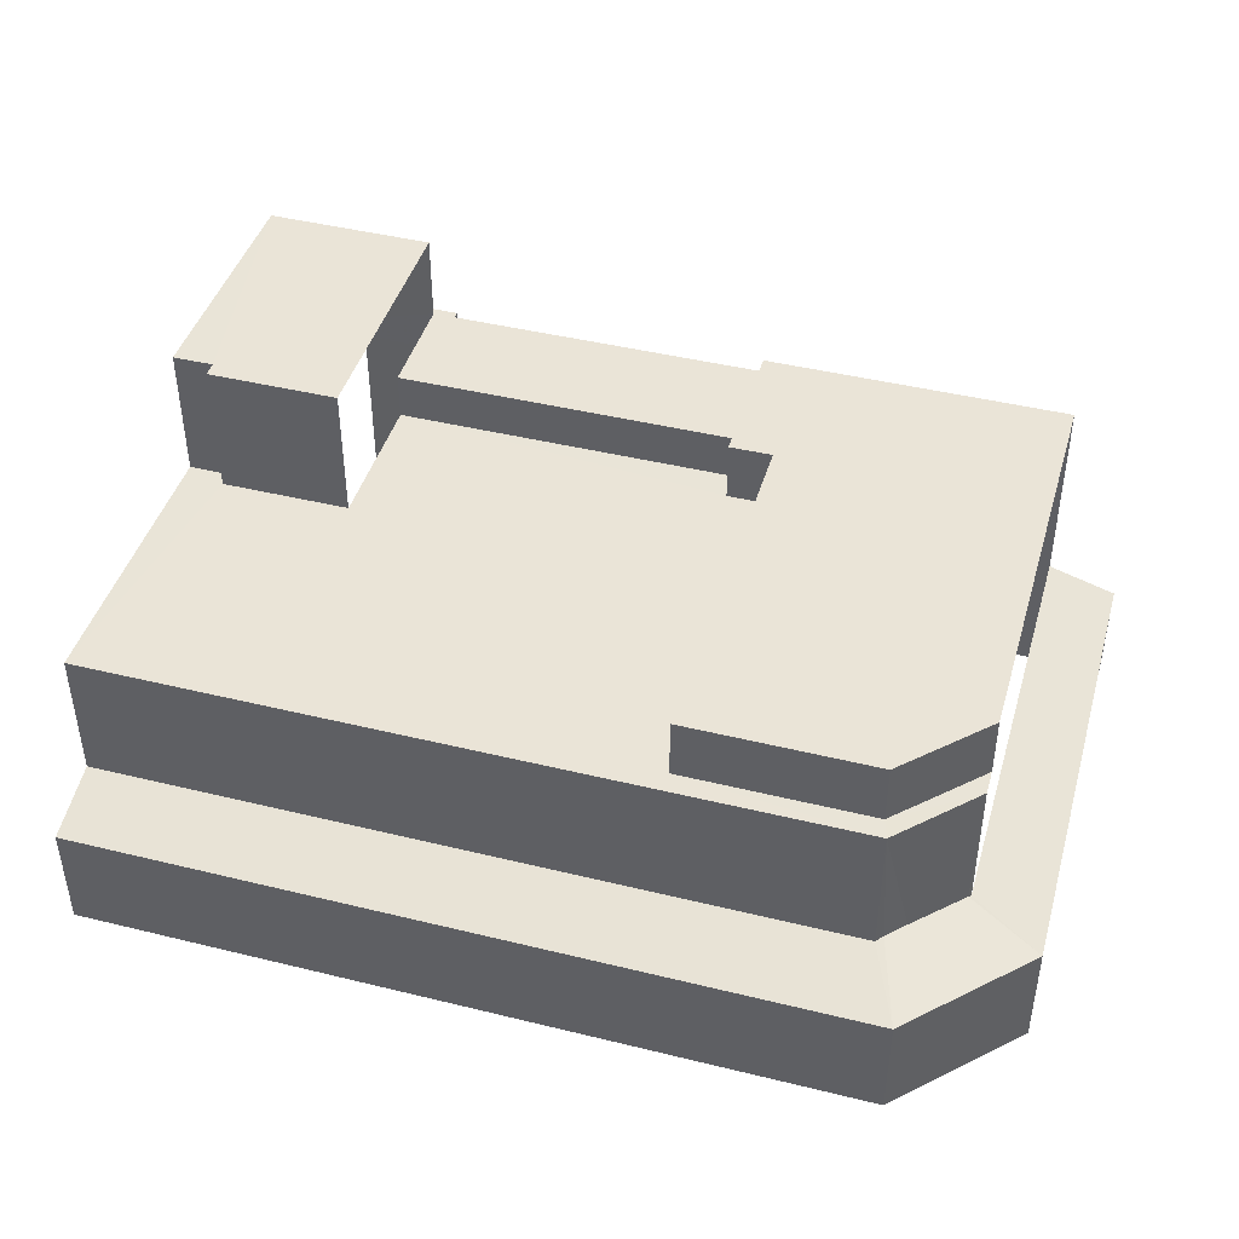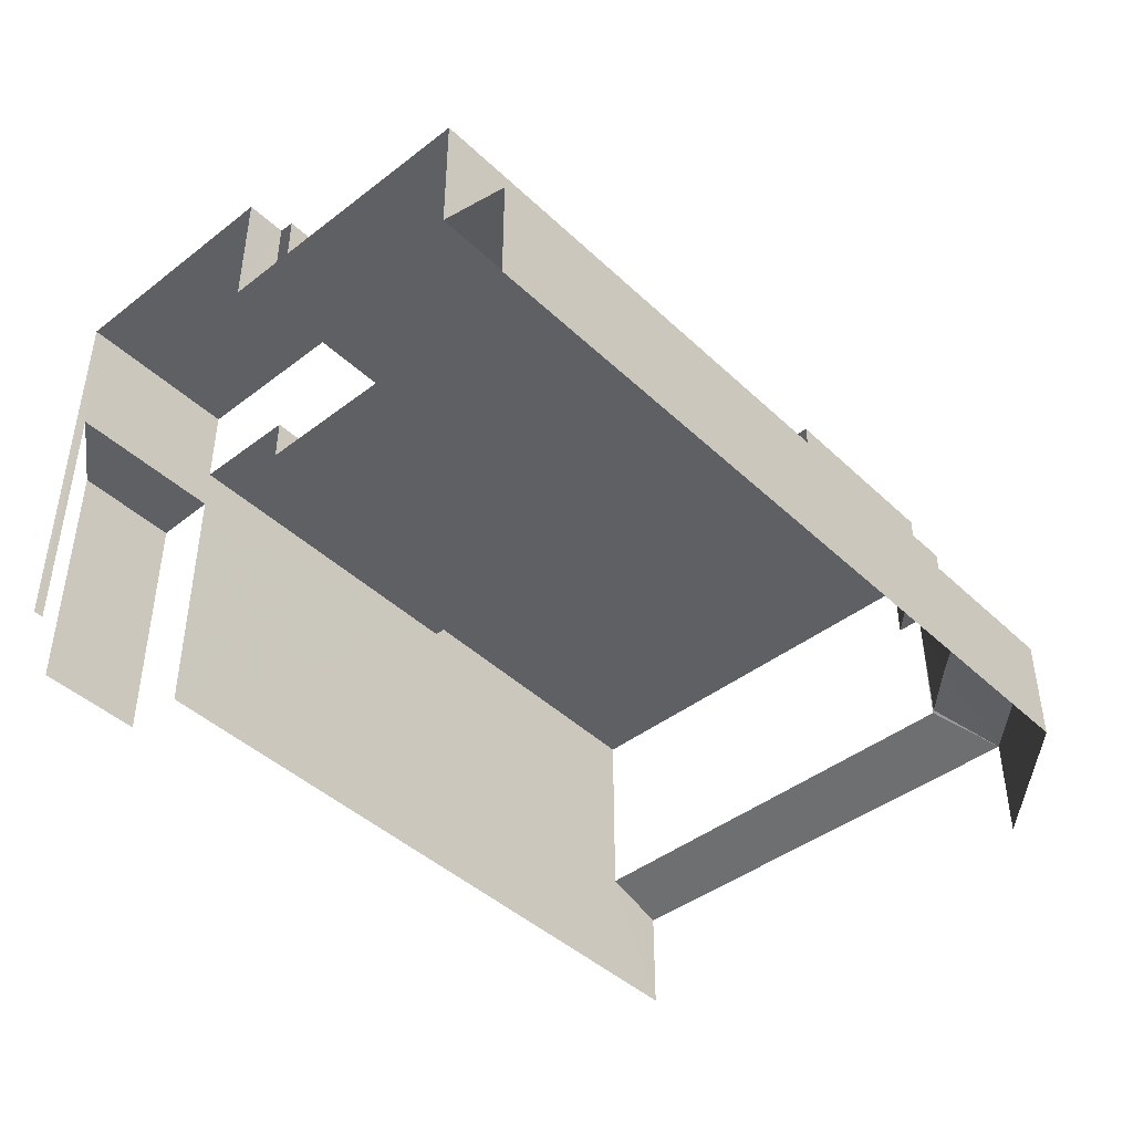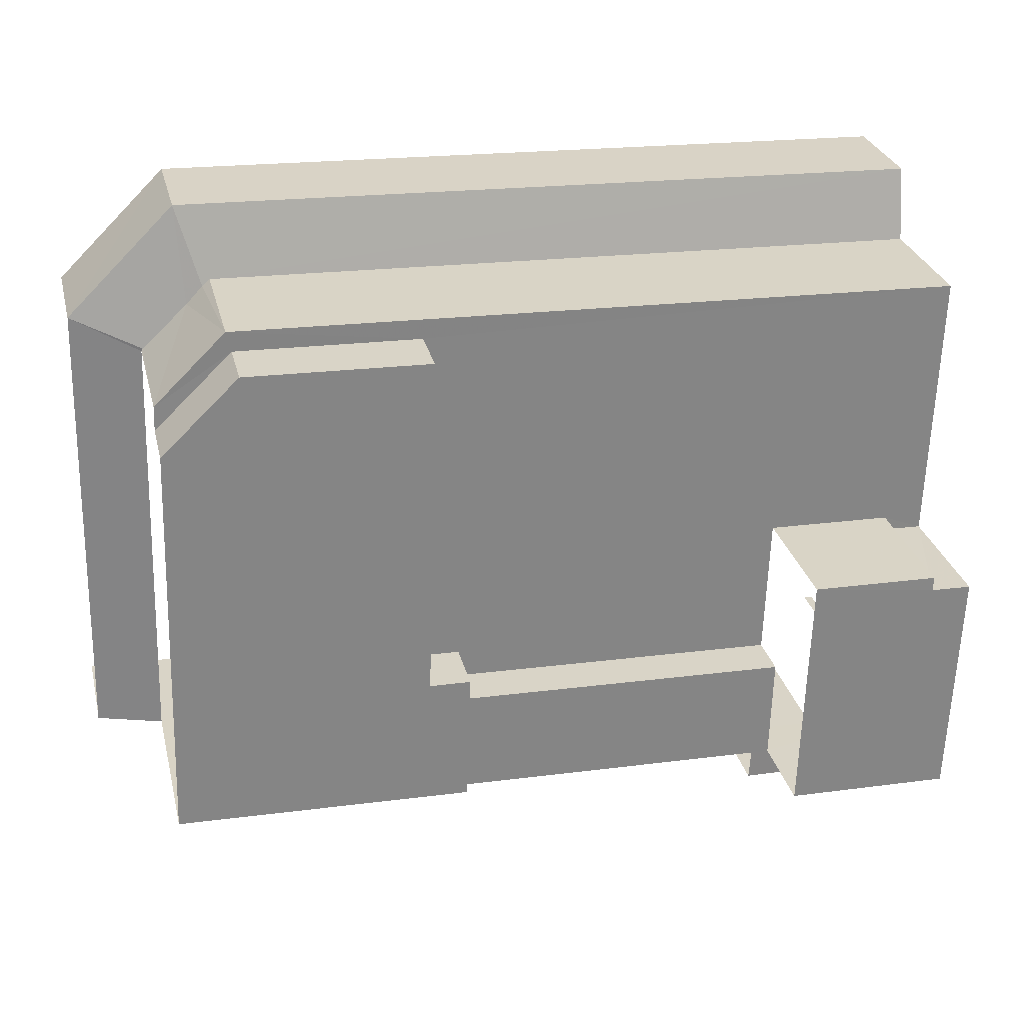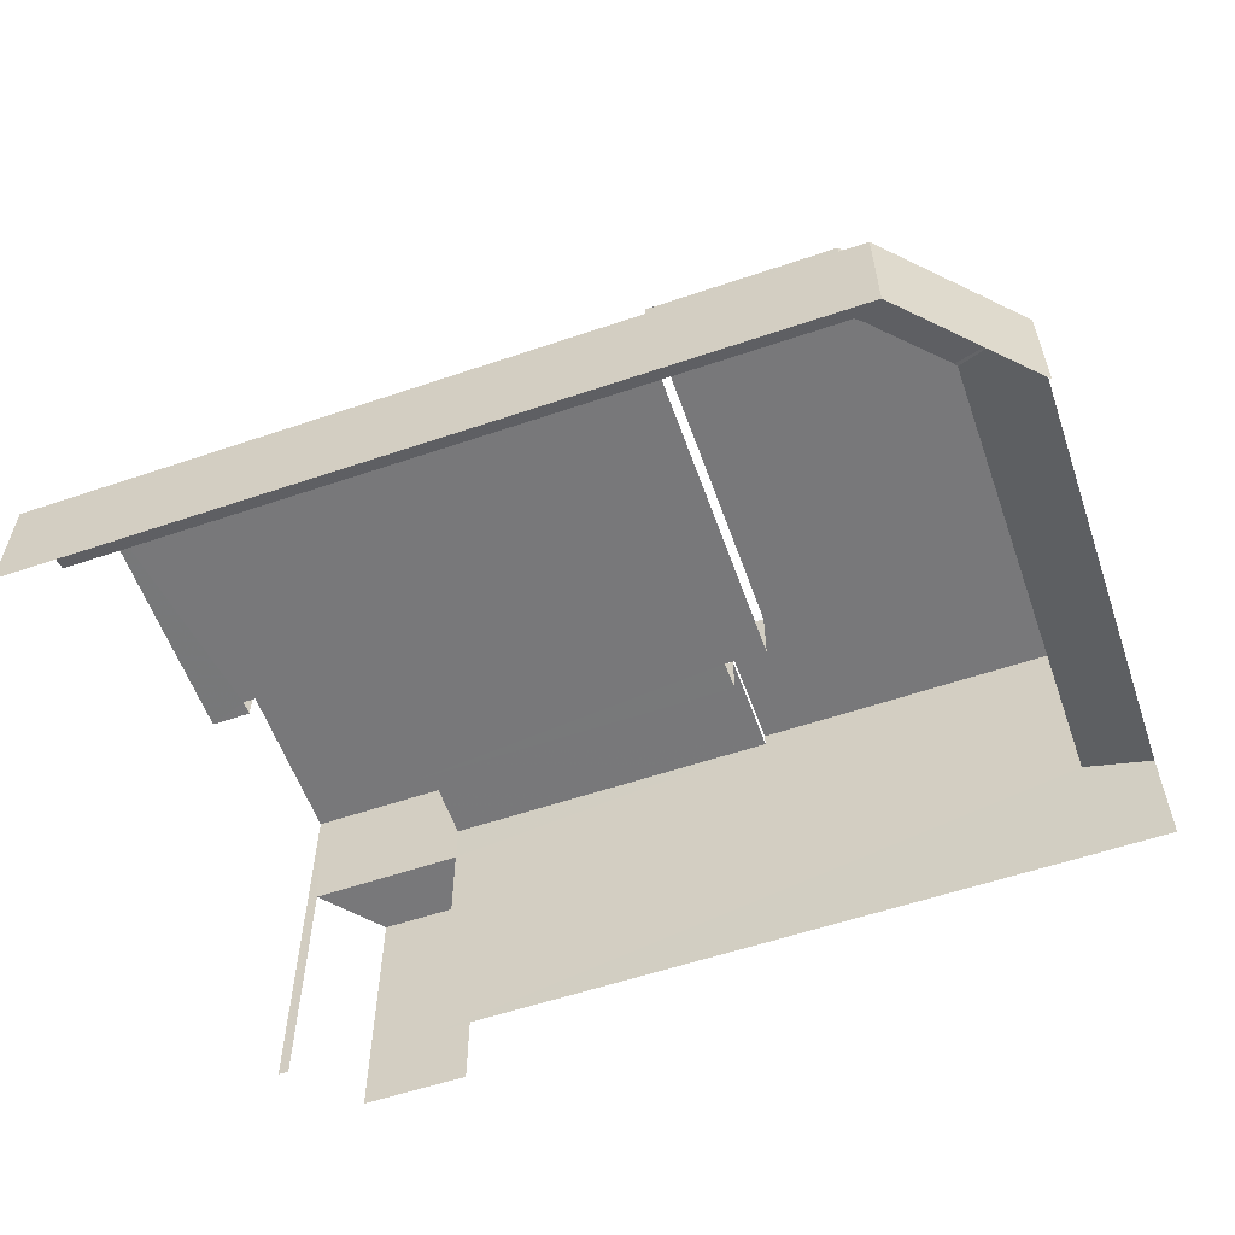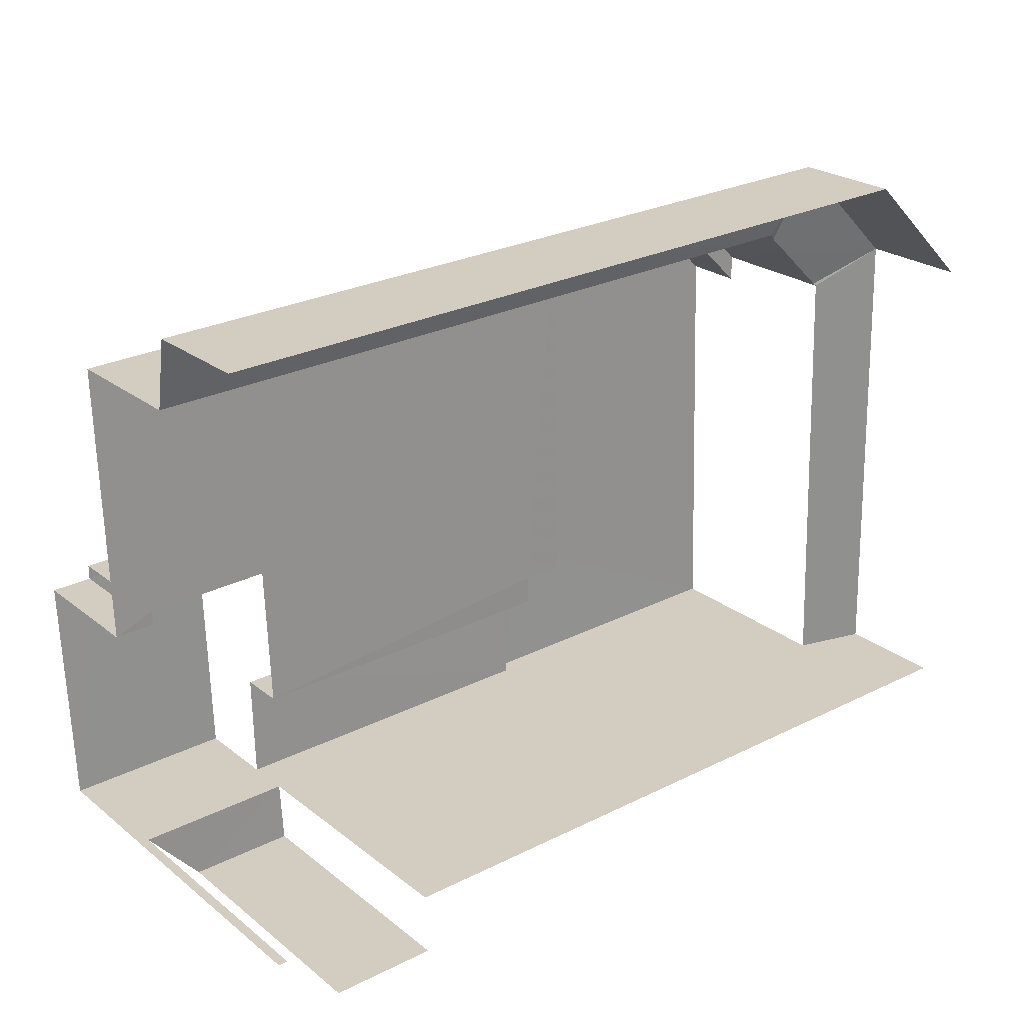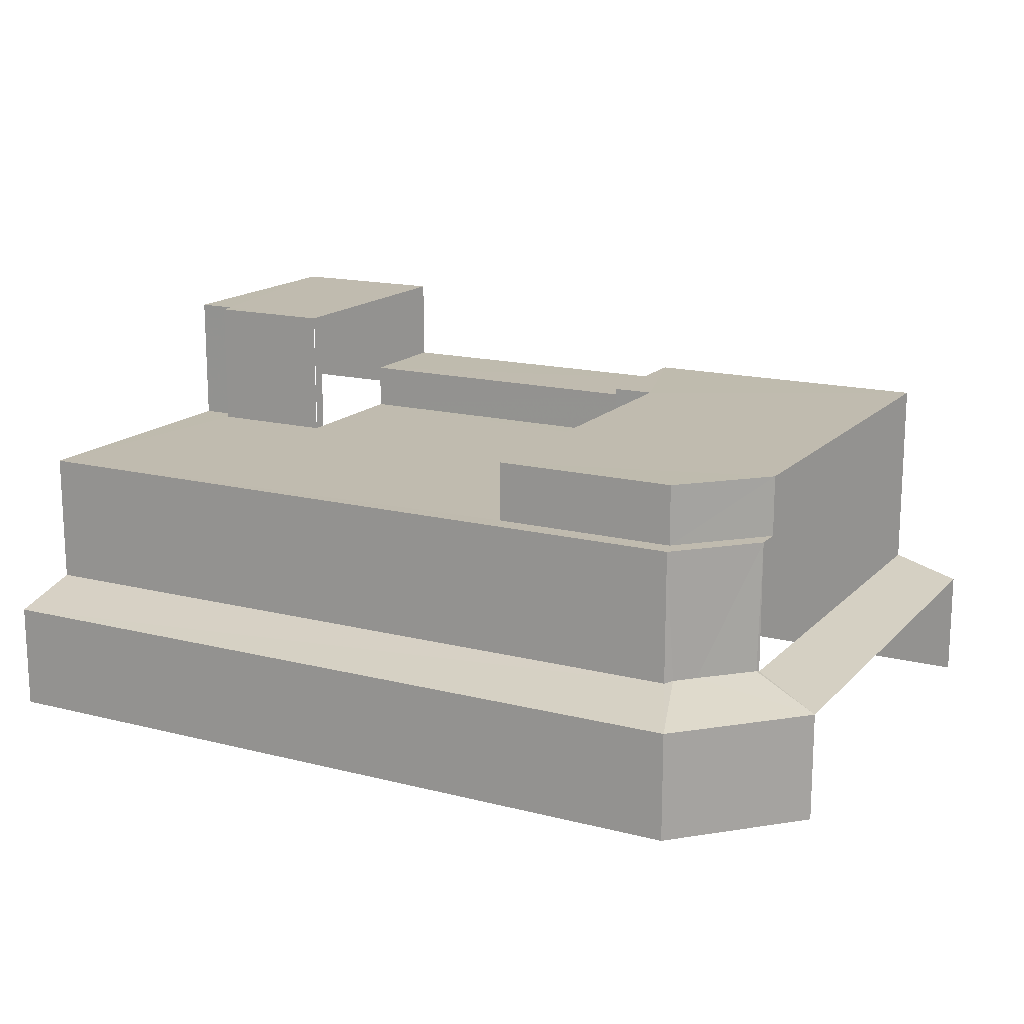
<metadata>
{"format":"obj","ext":"obj","renderer":"f3d","projection":"perspective","resolution":1024,"background":"white","views":[{"elev":43.6,"azim":-165.7,"up":"+Z"},{"elev":-43.7,"azim":130.4,"up":"+Z"},{"elev":28.5,"azim":-13.4,"up":"+Y"},{"elev":-57.6,"azim":-162.4,"up":"+Z"},{"elev":23.8,"azim":142.2,"up":"+Y"},{"elev":15.9,"azim":-153.8,"up":"+Z"}]}
</metadata>
<code>
v -3.736e+05 -1.053e+05 21.2
v -3.736e+05 -1.053e+05 21.19
v -3.736e+05 -1.053e+05 21.2
v -3.736e+05 -1.053e+05 21.21
v -3.736e+05 -1.053e+05 21.2
v -3.736e+05 -1.053e+05 21.2
v -3.736e+05 -1.053e+05 21.2
v -3.736e+05 -1.053e+05 21.2
v -3.736e+05 -1.053e+05 21.2
v -3.736e+05 -1.053e+05 29.7
v -3.736e+05 -1.053e+05 29.7
v -3.736e+05 -1.053e+05 29.7
v -3.736e+05 -1.053e+05 29.7
v -3.736e+05 -1.053e+05 29.7
v -3.736e+05 -1.053e+05 29.7
v -3.736e+05 -1.053e+05 29.7
v -3.736e+05 -1.053e+05 29.7
v -3.736e+05 -1.053e+05 29.7
v -3.736e+05 -1.053e+05 29.7
v -3.736e+05 -1.053e+05 29.7
v -3.736e+05 -1.053e+05 29.7
v -3.736e+05 -1.053e+05 29.7
v -3.736e+05 -1.053e+05 29.7
v -3.736e+05 -1.053e+05 24.73
v -3.736e+05 -1.053e+05 25.43
v -3.736e+05 -1.053e+05 24.72
v -3.736e+05 -1.053e+05 25.43
v -3.736e+05 -1.053e+05 25.44
v -3.736e+05 -1.053e+05 31.21
v -3.736e+05 -1.053e+05 31.2
v -3.736e+05 -1.053e+05 31.2
v -3.736e+05 -1.053e+05 31.2
v -3.736e+05 -1.053e+05 25.38
v -3.736e+05 -1.053e+05 24.72
v -3.736e+05 -1.053e+05 25.37
v -3.736e+05 -1.053e+05 25.41
v -3.736e+05 -1.053e+05 24.73
v -3.736e+05 -1.053e+05 25.38
v -3.736e+05 -1.053e+05 33.98
v -3.736e+05 -1.053e+05 33.98
v -3.736e+05 -1.053e+05 33.98
v -3.736e+05 -1.053e+05 33.98
v -3.736e+05 -1.053e+05 33.98
v -3.736e+05 -1.053e+05 33.98
v -3.736e+05 -1.053e+05 29.78
v -3.736e+05 -1.053e+05 29.78
v -3.736e+05 -1.053e+05 29.78
v -3.736e+05 -1.053e+05 29.78
v -3.736e+05 -1.053e+05 31.65
v -3.736e+05 -1.053e+05 31.65
v -3.736e+05 -1.053e+05 31.65
v -3.736e+05 -1.053e+05 31.65
v -3.736e+05 -1.053e+05 31.65
v -3.736e+05 -1.053e+05 31.64
v -3.736e+05 -1.053e+05 31.64
f 1 2 3
f 4 5 1
f 2 6 7
f 8 3 9
f 3 7 9
f 4 1 3
f 3 2 7
f 51 29 32
f 51 32 52
f 32 10 52
f 32 17 10
f 21 39 41
f 22 21 41
f 37 5 4
f 37 24 5
f 50 15 38
f 38 15 36
f 50 53 15
f 36 15 14
f 7 48 47
f 9 7 47
f 35 19 20
f 2 34 35
f 2 35 6
f 20 44 43
f 20 43 6
f 35 20 6
f 46 3 8
f 46 45 3
f 11 54 49
f 12 11 49
f 31 40 23
f 23 16 31
f 42 40 31
f 30 42 31
f 10 11 12
f 13 14 15
f 16 10 17
f 18 13 11
f 13 18 14
f 18 11 19
f 20 21 22
f 20 19 21
f 16 23 10
f 21 19 23
f 23 11 10
f 19 11 23
f 24 25 26
f 26 25 27
f 28 25 24
f 29 30 31
f 32 29 31
f 33 34 26
f 26 27 33
f 35 34 33
f 36 37 38
f 28 24 36
f 36 24 37
f 39 40 41
f 40 42 41
f 41 43 44
f 41 42 43
f 45 46 47
f 48 45 47
f 49 50 51
f 51 52 49
f 49 53 50
f 54 55 53
f 54 53 49
f 10 49 52
f 10 12 49
f 13 53 55
f 13 15 53
f 30 43 42
f 43 48 6
f 6 48 7
f 50 29 51
f 38 29 50
f 37 4 38
f 3 45 29
f 4 3 38
f 45 30 29
f 48 30 45
f 43 30 48
f 38 3 29
f 20 41 44
f 20 22 41
f 35 18 19
f 35 33 18
f 24 1 5
f 24 26 1
f 26 2 1
f 26 34 2
f 11 55 54
f 11 13 55
f 21 40 39
f 21 23 40
f 16 32 31
f 16 17 32
f 46 8 9
f 47 46 9
f 25 14 18
f 18 33 27
f 28 36 14
f 25 28 14
f 25 18 27

</code>
